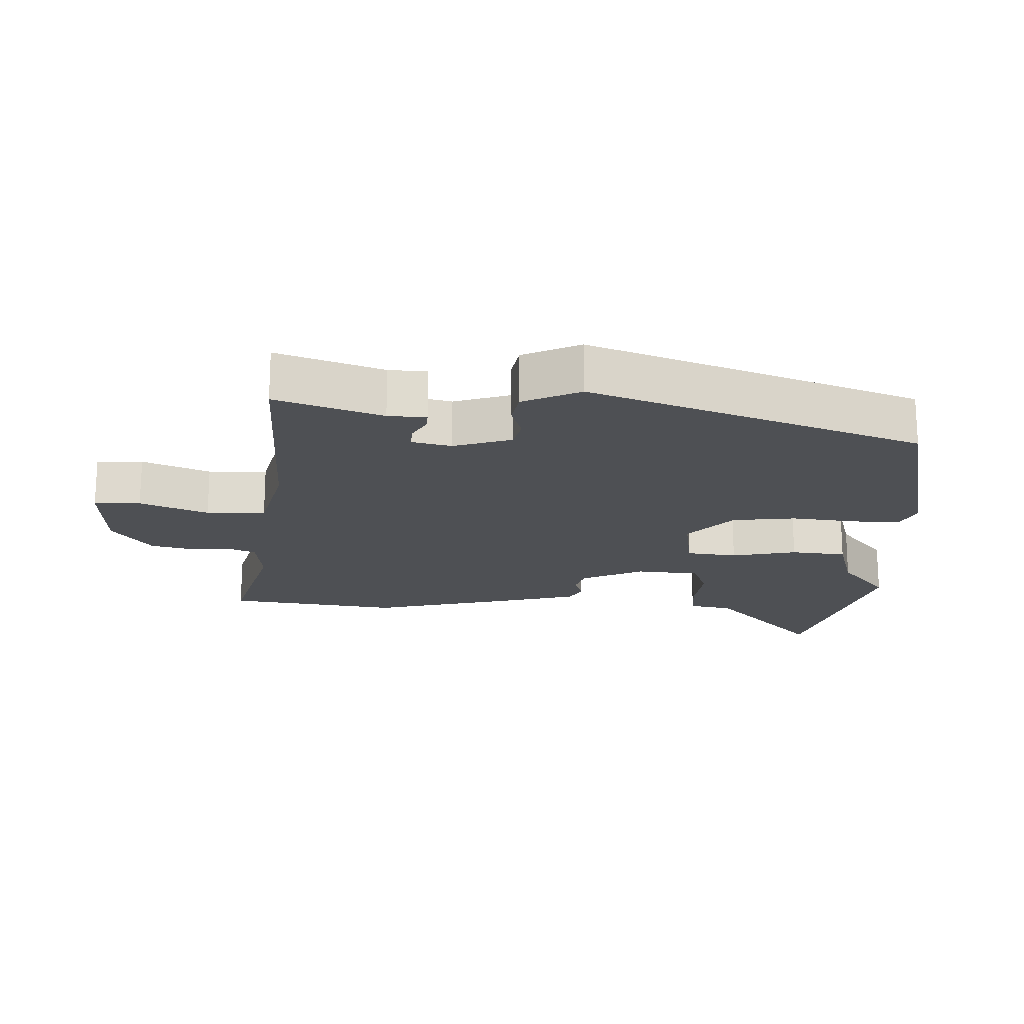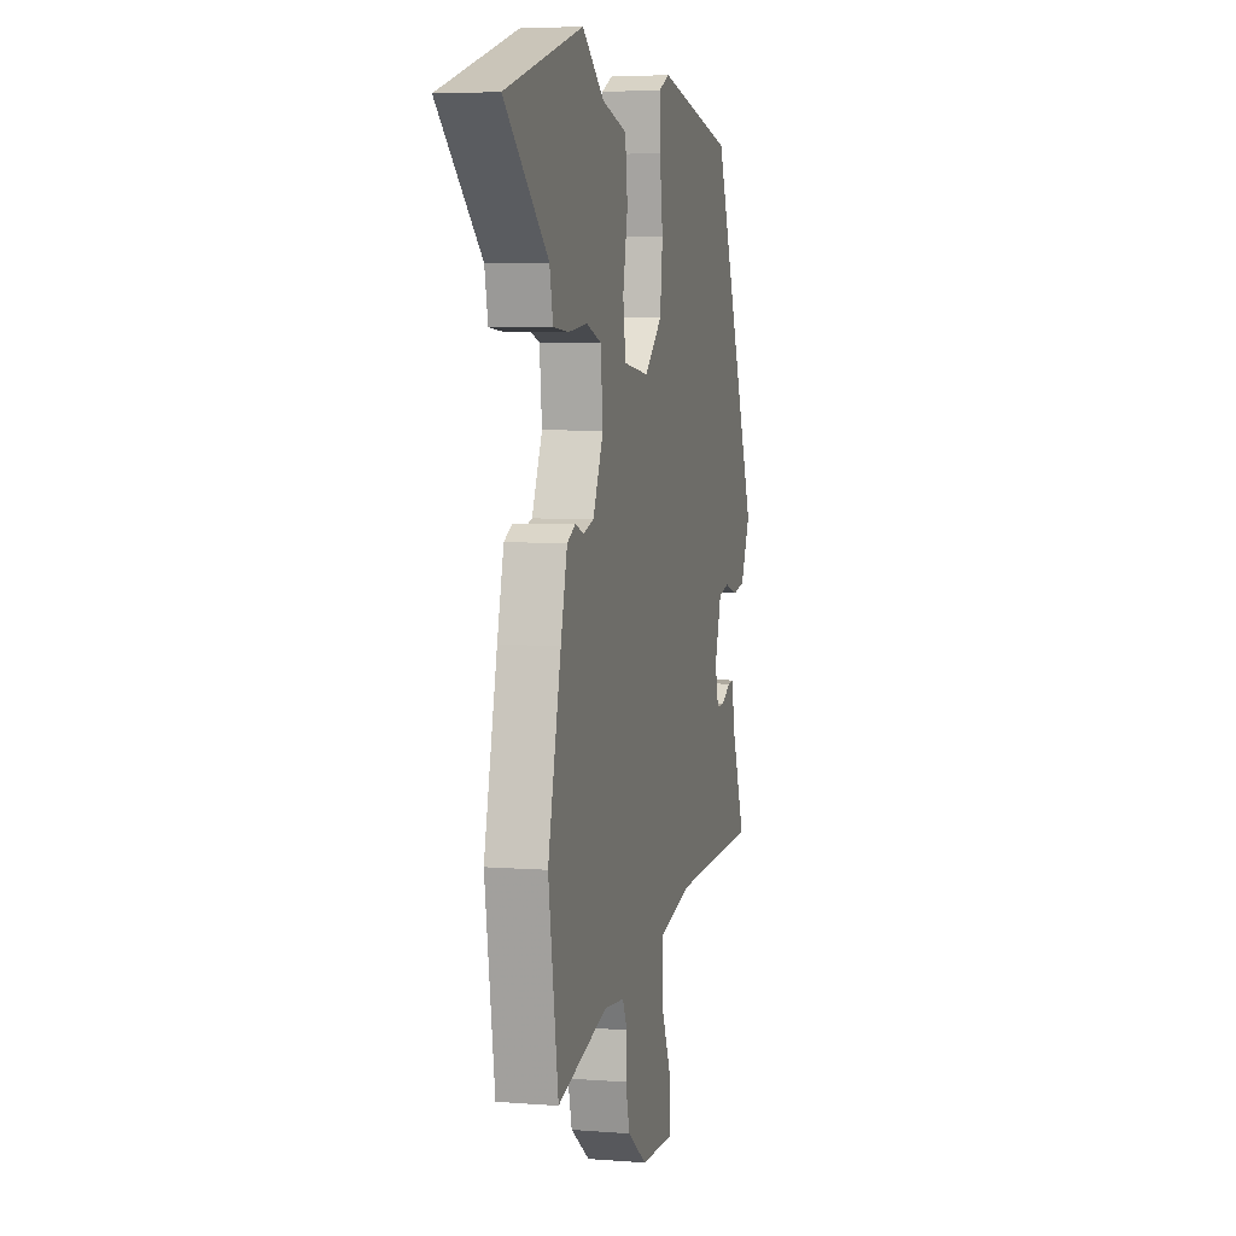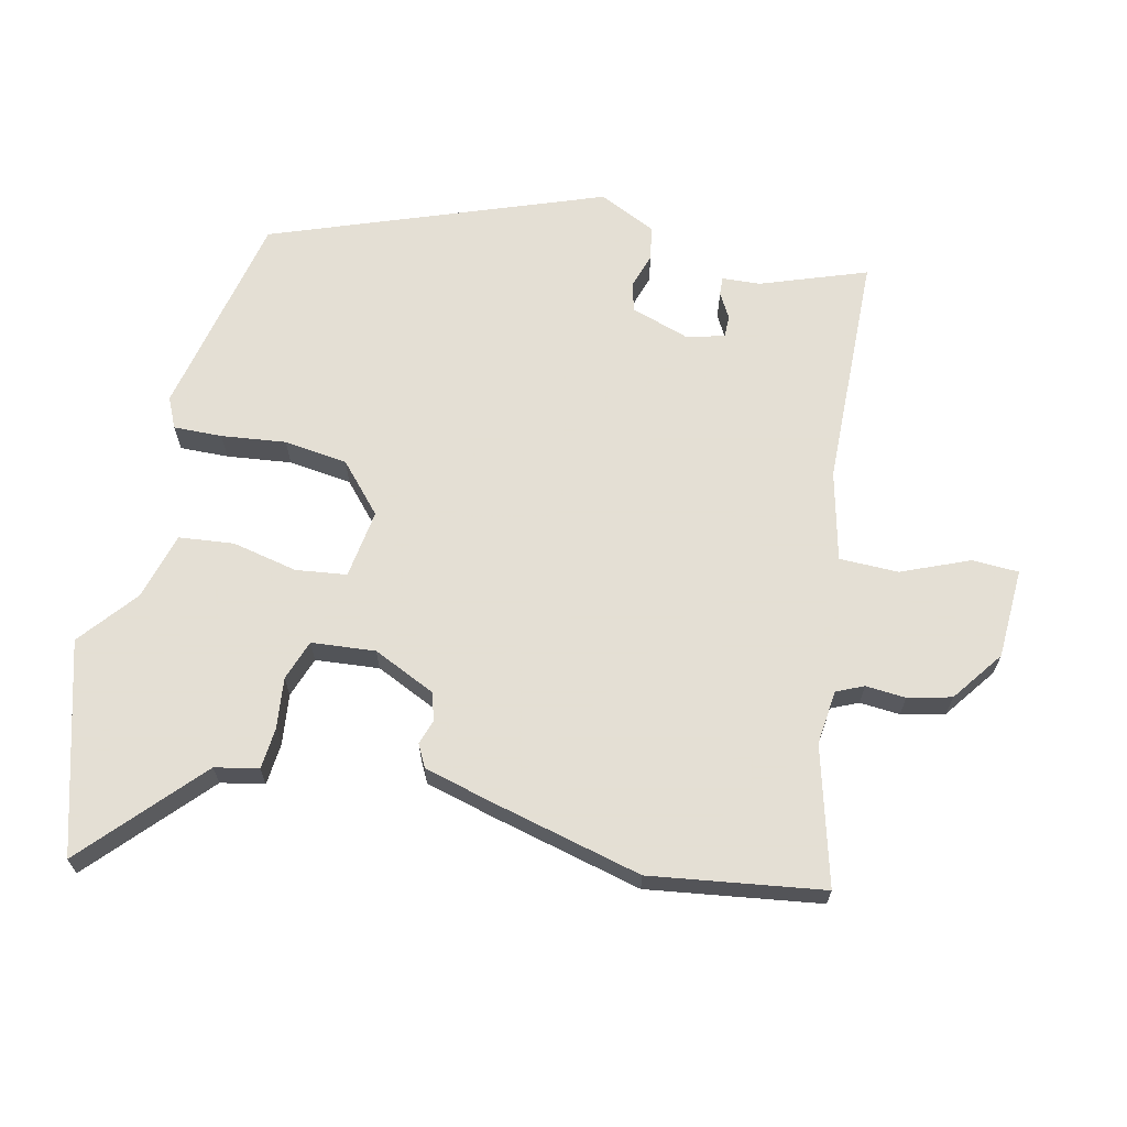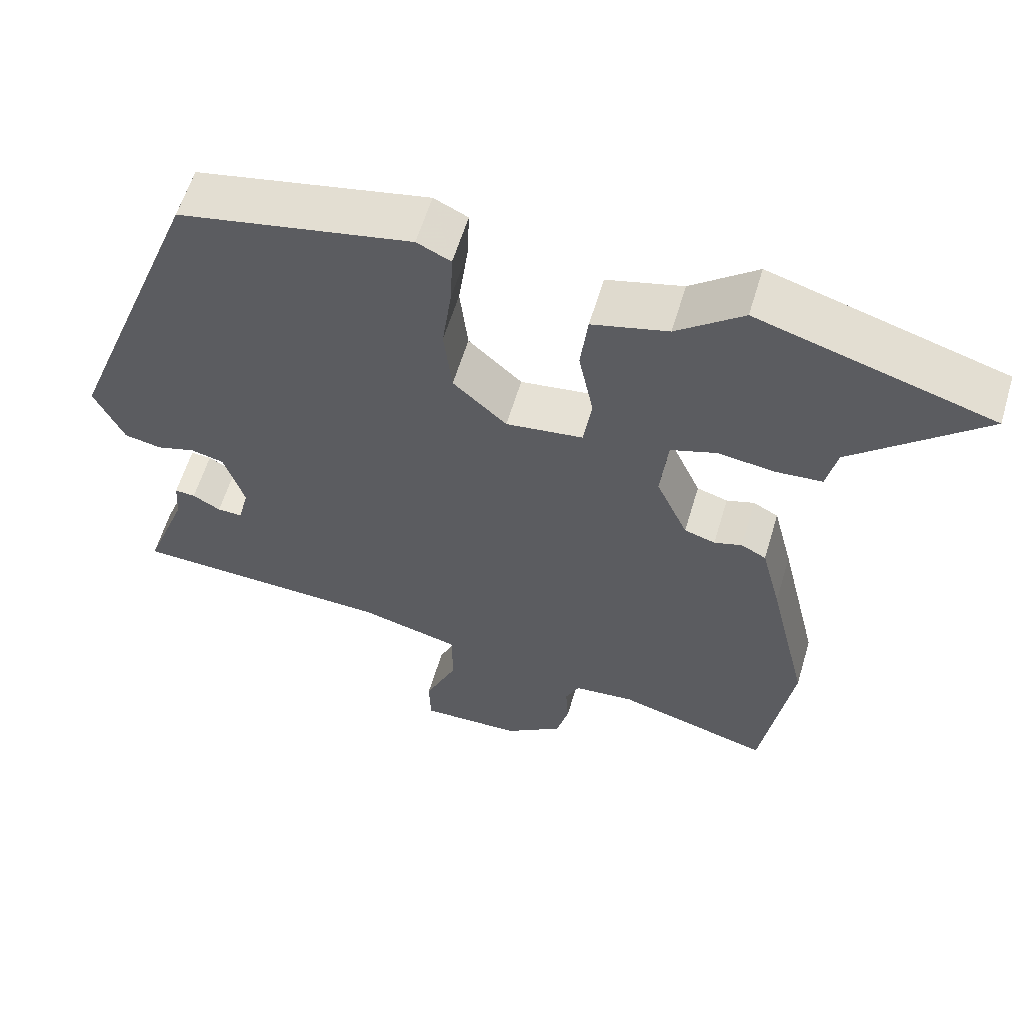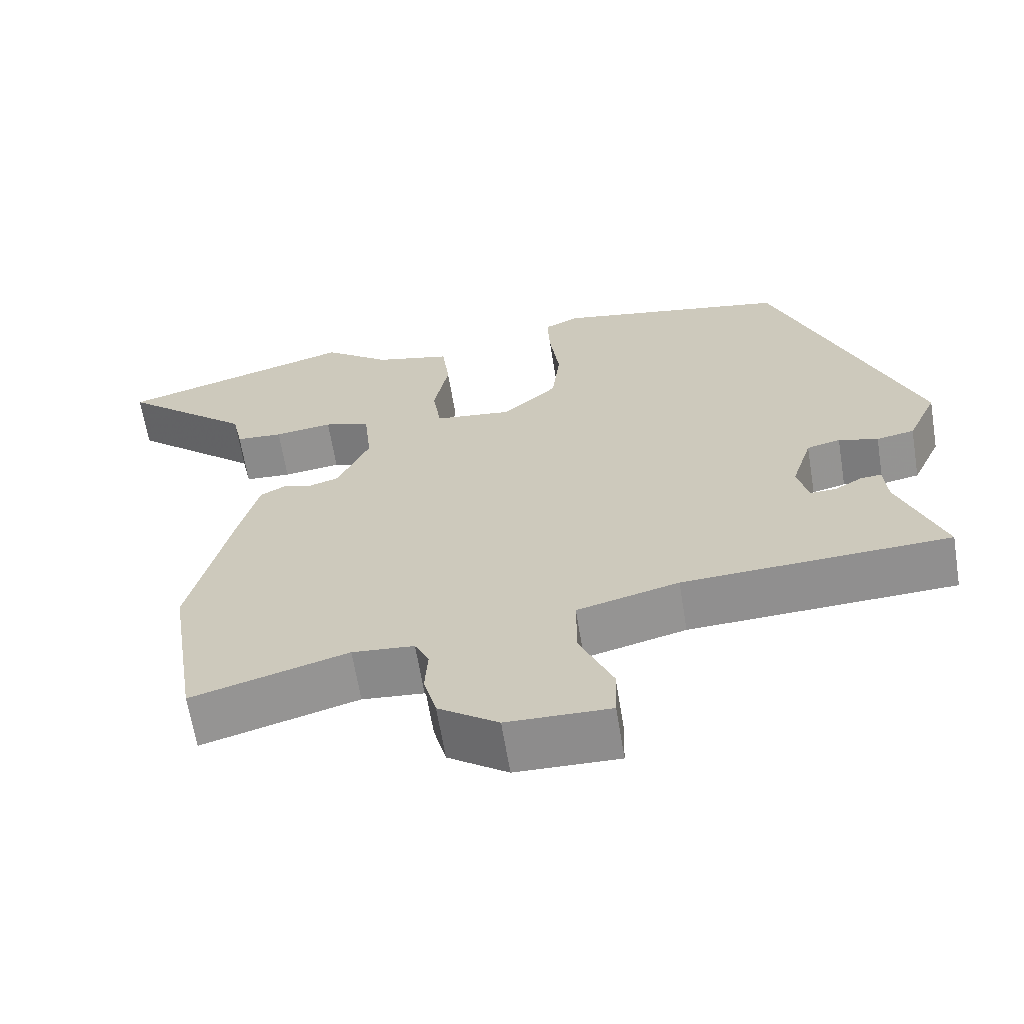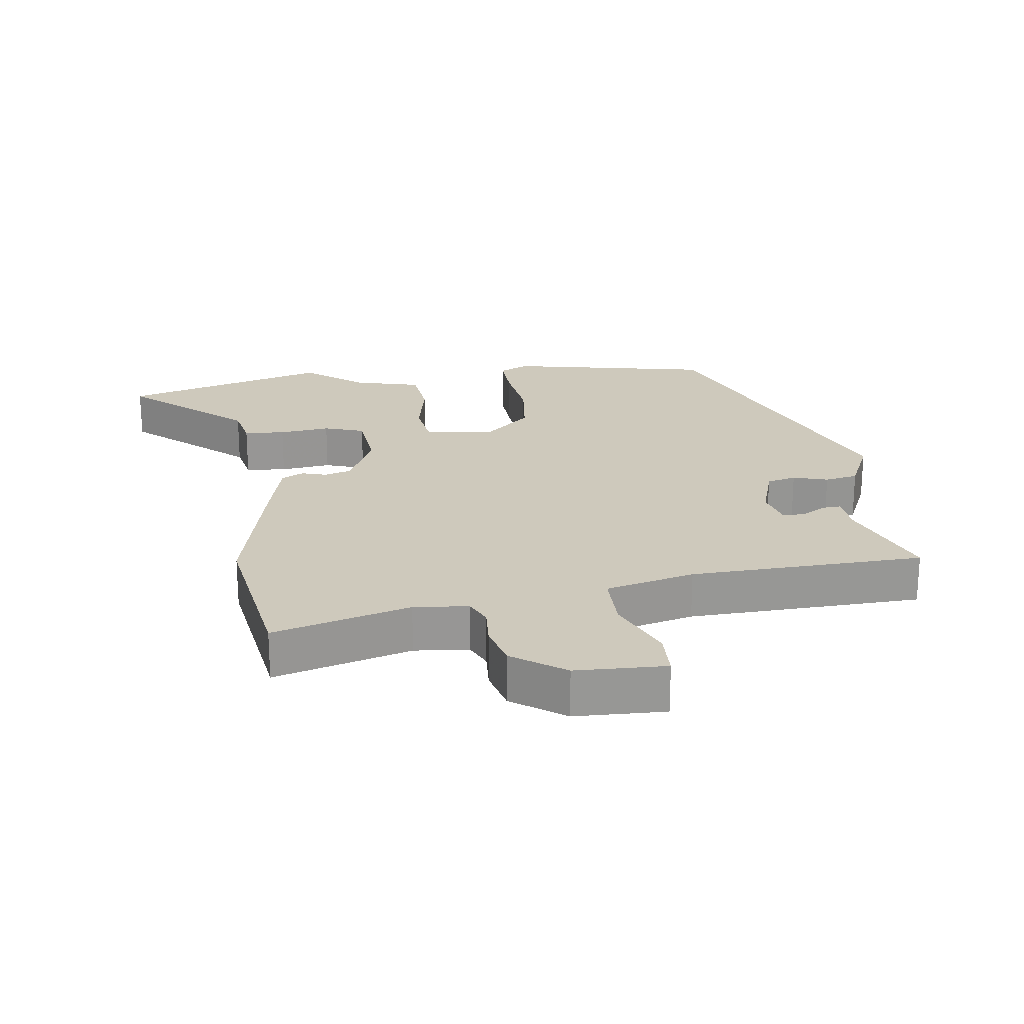
<metadata>
{"format":"obj","ext":"obj","renderer":"f3d","projection":"perspective","resolution":1024,"background":"white","views":[{"elev":-18.7,"azim":-91.3,"up":"+Y"},{"elev":5.3,"azim":103.7,"up":"+Z"},{"elev":66.3,"azim":103.6,"up":"+Y"},{"elev":59.6,"azim":16.6,"up":"+Z"},{"elev":-64.8,"azim":-170.7,"up":"+Z"},{"elev":22.3,"azim":172.4,"up":"+Y"}]}
</metadata>
<code>
v -0.51 0.07 -0.473
v -0.45 0.07 -0.313
v -0.446 0.07 -0.255
v -0.418 0.07 -0.257
v -0.38 0.07 -0.279
v -0.346 0.07 -0.28
v -0.331 0.07 -0.221
v -0.359 0.07 -0.132
v -0.404 0.07 -0.121
v -0.457 0.07 -0.137
v -0.508 0.07 -0.127
v -0.548 0.07 -0.039
v -0.356 0.07 0.459
v -0.04 0.07 0.523
v 0.006 0.07 0.501
v 0.003 0.07 0.427
v -0.01 0.07 0.329
v 0.001 0.07 0.232
v 0.074 0.07 0.165
v 0.179 0.07 0.179
v 0.19 0.07 0.256
v 0.17 0.07 0.356
v 0.18 0.07 0.44
v 0.283 0.07 0.467
v 0.373 0.07 0.538
v 0.691 0.07 0.443
v 0.513 0.07 0.284
v 0.499 0.07 0.218
v 0.436 0.07 0.213
v 0.358 0.07 0.223
v 0.296 0.07 0.202
v 0.286 0.07 0.105
v 0.329 0.07 0.009
v 0.371 0.07 -0.004
v 0.409 0.07 0.008
v 0.443 0.07 -0.01
v 0.47 0.07 -0.117
v 0.524 0.07 -0.347
v 0.483 0.07 -0.609
v 0.274 0.07 -0.549
v 0.191 0.07 -0.557
v 0.172 0.07 -0.598
v 0.176 0.07 -0.659
v 0.159 0.07 -0.725
v 0.079 0.07 -0.782
v -0.059 0.07 -0.786
v -0.061 0.07 -0.715
v -0.017 0.07 -0.613
v -0.017 0.07 -0.523
v -0.153 0.07 -0.488
v -0.51 0 -0.473
v -0.45 0 -0.313
v -0.446 0 -0.255
v -0.418 0 -0.257
v -0.38 0 -0.279
v -0.346 0 -0.28
v -0.331 0 -0.221
v -0.359 0 -0.132
v -0.404 0 -0.121
v -0.457 0 -0.137
v -0.508 0 -0.127
v -0.548 0 -0.039
v -0.356 0 0.459
v -0.04 0 0.523
v 0.006 0 0.501
v 0.003 0 0.427
v -0.01 0 0.329
v 0.001 0 0.232
v 0.074 0 0.165
v 0.179 0 0.179
v 0.19 0 0.256
v 0.17 0 0.356
v 0.18 0 0.44
v 0.283 0 0.467
v 0.373 0 0.538
v 0.691 0 0.443
v 0.513 0 0.284
v 0.499 0 0.218
v 0.436 0 0.213
v 0.358 0 0.223
v 0.296 0 0.202
v 0.286 0 0.105
v 0.329 0 0.009
v 0.371 0 -0.004
v 0.409 0 0.008
v 0.443 0 -0.01
v 0.47 0 -0.117
v 0.524 0 -0.347
v 0.483 0 -0.609
v 0.274 0 -0.549
v 0.191 0 -0.557
v 0.172 0 -0.598
v 0.176 0 -0.659
v 0.159 0 -0.725
v 0.079 0 -0.782
v -0.059 0 -0.786
v -0.061 0 -0.715
v -0.017 0 -0.613
v -0.017 0 -0.523
v -0.153 0 -0.488
f 45 46 47 48
f 45 48 49
f 42 43 44 45
f 41 42 45 49
f 40 41 49 50
f 38 39 40
f 37 38 40 50
f 34 35 36 37
f 33 34 37 50
f 27 28 29 30
f 27 30 31
f 24 25 26 27
f 24 27 31
f 21 22 23 24
f 20 21 24 31
f 14 15 16 17
f 14 17 18
f 13 14 18
f 12 13 18 19
f 9 10 11 12
f 8 9 12 19
f 2 3 4 5
f 2 5 6
f 1 2 6
f 32 33 50 1
f 20 31 32 1
f 7 8 19 20
f 6 7 20
f 1 6 20
f 98 97 96 95
f 99 98 95
f 95 94 93 92
f 99 95 92 91
f 100 99 91 90
f 90 89 88
f 100 90 88 87
f 87 86 85 84
f 100 87 84 83
f 80 79 78 77
f 81 80 77
f 77 76 75 74
f 81 77 74
f 74 73 72 71
f 81 74 71 70
f 67 66 65 64
f 68 67 64
f 68 64 63
f 69 68 63 62
f 62 61 60 59
f 69 62 59 58
f 55 54 53 52
f 56 55 52
f 56 52 51
f 51 100 83 82
f 51 82 81 70
f 70 69 58 57
f 70 57 56
f 70 56 51
f 1 51 52 2
f 2 52 53 3
f 3 53 54 4
f 4 54 55 5
f 5 55 56 6
f 6 56 57 7
f 7 57 58 8
f 8 58 59 9
f 9 59 60 10
f 10 60 61 11
f 11 61 62 12
f 12 62 63 13
f 13 63 64 14
f 14 64 65 15
f 15 65 66 16
f 16 66 67 17
f 17 67 68 18
f 18 68 69 19
f 19 69 70 20
f 20 70 71 21
f 21 71 72 22
f 22 72 73 23
f 23 73 74 24
f 24 74 75 25
f 25 75 76 26
f 26 76 77 27
f 27 77 78 28
f 28 78 79 29
f 29 79 80 30
f 30 80 81 31
f 31 81 82 32
f 32 82 83 33
f 33 83 84 34
f 34 84 85 35
f 35 85 86 36
f 36 86 87 37
f 37 87 88 38
f 38 88 89 39
f 39 89 90 40
f 40 90 91 41
f 41 91 92 42
f 42 92 93 43
f 43 93 94 44
f 44 94 95 45
f 45 95 96 46
f 46 96 97 47
f 47 97 98 48
f 48 98 99 49
f 49 99 100 50
f 50 100 51 1

</code>
